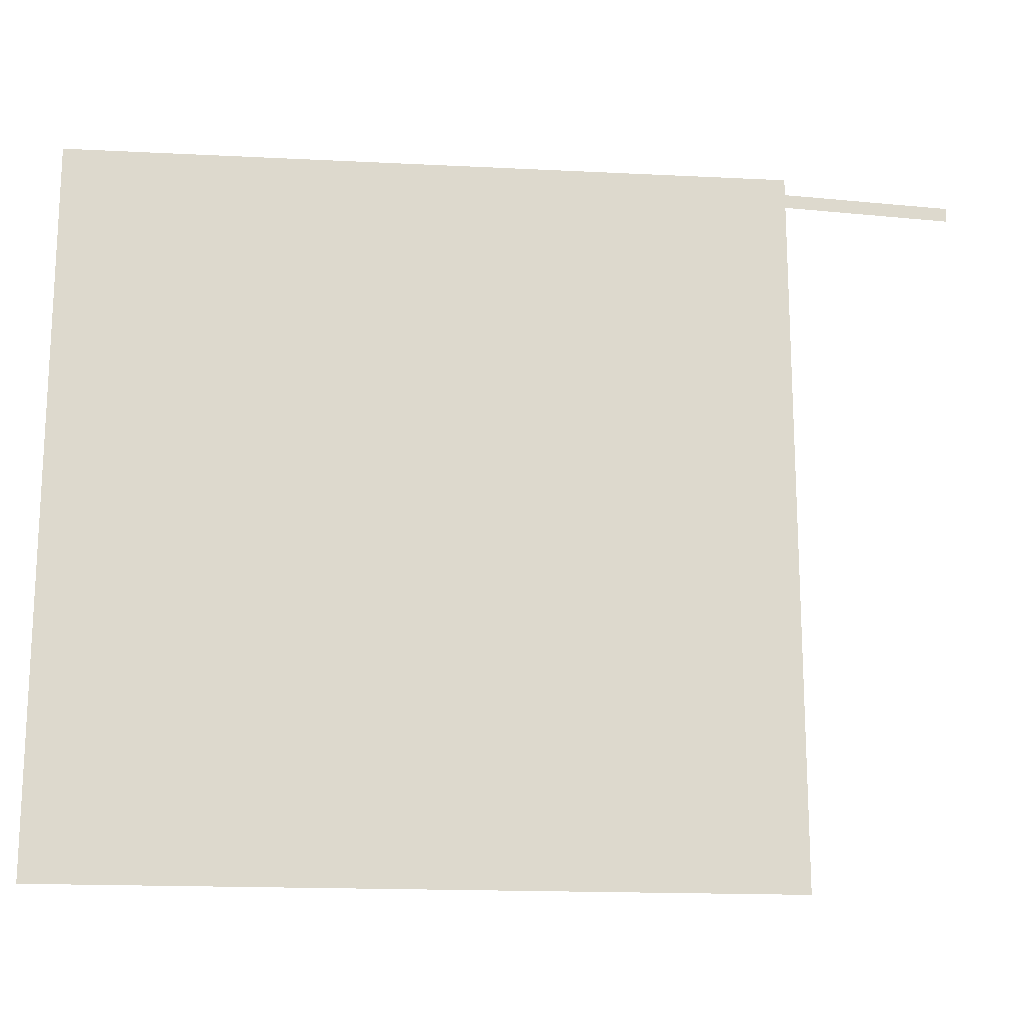
<metadata>
{"format":"obj","ext":"obj","renderer":"f3d","projection":"perspective","resolution":1024,"background":"white","views":[{"elev":-17.3,"azim":-5.7,"up":"+Z"}]}
</metadata>
<code>
g RoadJunction
o RoadJunction0
v  -37.11 0 -9.825
v  -37.01 0 -11.72
v  -38.61 0 -15.5
f 1 2 3
v  -42.69 0 -13.88
v  -41.21 0 -10.06
f 3 4 5
f 5 1 3
o RoadJunction1
v  51.07 0 19.36
v  52.43 0 23.23
v  56.53 0 23.17
f 6 7 8
v  56.47 0 18.85
v  52.37 0 18.9
f 8 9 10
f 10 6 8
o RoadJunction2
v  47.95 0 51.09
v  47.92 0 50.99
v  46.45 0 47.17
f 11 12 13
v  43.42 0 48.2
v  44.61 0 52.13
f 13 14 15
f 15 11 13
g Road
o Road Purdue Grand Prix Track
v  47.22 0 -58.35
v  46.73 0 -56.41
v  52.11 0 -55.72
f 16 17 18
v  50.75 0 -54.25
f 17 19 18
v  46.71 0 -56.31
f 17 20 19
v  46.73 0.001 -56.41
v  46.71 0.001 -56.31
v  50.75 0.001 -54.25
f 21 22 23
v  50.68 0 -54.18
f 20 24 19
v  50.68 0.001 -54.18
f 22 25 23
v  46.22 0 -54.37
f 20 26 24
v  49.33 0 -52.71
f 26 27 24
o Road Purdue Grand Prix Track
v  54.59 0 -51.95
f 18 19 28
v  52.76 0 -51.13
f 19 29 28
f 19 24 29
v  52.76 0.001 -51.13
f 23 25 30
v  52.67 0 -51.09
f 24 31 29
v  52.67 0.001 -51.09
f 25 32 30
f 24 27 31
v  50.85 0 -50.27
f 27 33 31
o Road Purdue Grand Prix Track
v  55.64 0 -48.24
f 28 29 34
v  53.66 0 -47.95
f 29 35 34
f 29 31 35
v  53.66 0.001 -47.95
f 30 32 36
v  53.56 0 -47.94
f 31 37 35
v  53.56 0.001 -47.94
f 32 38 36
f 31 33 37
v  51.58 0 -47.65
f 33 39 37
o Road Purdue Grand Prix Track
f 34 35 9
v  54.47 0 18.88
f 35 40 9
f 35 37 40
v  54.47 0.001 18.88
f 36 38 41
v  54.37 0 18.88
f 37 42 40
v  54.37 0.001 18.88
f 38 43 41
f 37 39 42
f 39 10 42
o Road Purdue Grand Prix Track
v  54.53 0 23.2
v  56.79 0 44.17
f 8 44 45
v  54.83 0 43.76
f 44 46 45
v  54.43 0 23.2
f 44 47 46
v  54.53 0.001 23.2
v  54.43 0.001 23.2
v  54.83 0.001 43.76
f 48 49 50
v  54.74 0 43.74
f 47 51 46
v  54.74 0.001 43.74
f 49 52 50
f 47 7 51
v  52.78 0 43.32
f 7 53 51
o Road Purdue Grand Prix Track
v  55.46 0 47.05
f 45 46 54
v  53.88 0 45.82
f 46 55 54
f 46 51 55
v  53.88 0.001 45.82
f 50 52 56
v  53.8 0 45.76
f 51 57 55
v  53.8 0.001 45.76
f 52 58 56
f 51 53 57
v  52.23 0 44.52
f 53 59 57
o Road Purdue Grand Prix Track
v  53.12 0 48.97
f 54 55 60
v  52.12 0 47.23
f 55 61 60
f 55 57 61
v  52.12 0.001 47.23
f 56 58 62
v  52.07 0 47.14
f 57 63 61
v  52.07 0.001 47.14
f 58 64 62
f 57 59 63
v  51.08 0 45.41
f 59 65 63
o Road Purdue Grand Prix Track
f 60 61 12
v  47.2 0 49.13
f 61 66 12
f 61 63 66
v  47.2 0.001 49.13
f 62 64 67
v  47.16 0 49.03
f 63 68 66
v  47.16 0.001 49.03
f 64 69 67
f 63 65 68
f 65 13 68
o Road Purdue Grand Prix Track
v  44.03 0 50.21
v  29.96 0 56.55
f 15 70 71
v  29.56 0 54.59
f 70 72 71
v  44 0 50.12
f 70 73 72
v  44.03 0.001 50.21
v  44 0.001 50.12
v  29.56 0.001 54.59
f 74 75 76
v  29.54 0 54.5
f 73 77 72
v  29.54 0.001 54.5
f 75 78 76
f 73 14 77
v  29.14 0 52.54
f 14 79 77
o Road Purdue Grand Prix Track
v  26.77 0 56.88
f 71 72 80
v  26.86 0 54.89
f 72 81 80
f 72 77 81
v  26.86 0.001 54.89
f 76 78 82
v  26.87 0 54.79
f 77 83 81
v  26.87 0.001 54.79
f 78 84 82
f 77 79 83
v  26.97 0 52.79
f 79 85 83
o Road Purdue Grand Prix Track
v  23.54 0 56.21
f 80 81 86
v  24.27 0 54.35
f 81 87 86
f 81 83 87
v  24.27 0.001 54.35
f 82 84 88
v  24.31 0 54.25
f 83 89 87
v  24.31 0.001 54.25
f 84 90 88
f 83 85 89
v  25.05 0 52.4
f 85 91 89
o Road Purdue Grand Prix Track
v  -55.49 0 7.804
f 86 87 92
v  -54.25 0 6.239
f 87 93 92
f 87 89 93
v  -54.25 0.001 6.239
f 88 90 94
v  -54.18 0 6.161
f 89 95 93
v  -54.18 0.001 6.161
f 90 96 94
f 89 91 95
v  -52.94 0 4.596
f 91 97 95
o Road Purdue Grand Prix Track
v  -57.54 0 5.675
f 92 93 98
v  -55.85 0 4.602
f 93 99 98
f 93 95 99
v  -55.85 0.001 4.602
f 94 96 100
v  -55.77 0 4.548
f 95 101 99
v  -55.77 0.001 4.548
f 96 102 100
f 95 97 101
v  -54.08 0 3.475
f 97 103 101
o Road Purdue Grand Prix Track
v  -59.07 0 1.598
f 98 99 104
v  -57.1 0 1.266
f 99 105 104
f 99 101 105
v  -57.1 0.001 1.266
f 100 102 106
v  -57 0 1.25
f 101 107 105
v  -57 0.001 1.25
f 102 108 106
f 101 103 107
v  -55.02 0 0.9177
f 103 109 107
o Road Purdue Grand Prix Track
v  -58.94 0 -2.868
f 104 105 110
v  -57.01 0 -2.34
f 105 111 110
f 105 107 111
v  -57.01 0.001 -2.34
f 106 108 112
v  -56.91 0 -2.314
f 107 113 111
v  -56.91 0.001 -2.314
f 108 114 112
f 107 109 113
v  -54.98 0 -1.786
f 109 115 113
o Road Purdue Grand Prix Track
v  -56.68 0 -6.932
f 110 111 116
v  -55.19 0 -5.599
f 111 117 116
f 111 113 117
v  -55.19 0.001 -5.599
f 112 114 118
v  -55.11 0 -5.533
f 113 119 117
v  -55.11 0.001 -5.533
f 114 120 118
f 113 115 119
v  -53.62 0 -4.2
f 115 121 119
o Road Purdue Grand Prix Track
v  -52.2 0 -10.19
f 116 117 122
v  -51.25 0 -8.426
f 117 123 122
f 117 119 123
v  -51.25 0.001 -8.426
f 118 120 124
v  -51.2 0 -8.338
f 119 125 123
v  -51.2 0.001 -8.338
f 120 126 124
f 119 121 125
v  -50.25 0 -6.579
f 121 127 125
o Road Purdue Grand Prix Track
f 122 123 4
v  -41.97 0 -12.01
f 123 128 4
f 123 125 128
v  -41.97 0.001 -12.01
f 124 126 129
v  -41.93 0 -11.92
f 125 130 128
v  -41.93 0.001 -11.92
f 126 131 129
f 125 127 130
f 127 5 130
o Road Purdue Grand Prix Track
v  -37.83 0 -13.66
v  -26.21 0 -20.71
f 3 132 133
v  -25.06 0 -19.08
f 132 134 133
v  -37.79 0 -13.57
f 132 135 134
v  -37.83 0.001 -13.66
v  -37.79 0.001 -13.57
v  -25.06 0.001 -19.08
f 136 137 138
v  -25 0 -19
f 135 139 134
v  -25 0.001 -19
f 137 140 138
f 135 2 139
v  -23.85 0 -17.36
f 2 141 139
o Road Purdue Grand Prix Track
v  -24.91 0 -22.09
f 133 134 142
v  -23.15 0 -21.14
f 134 143 142
f 134 139 143
v  -23.15 0.001 -21.14
f 138 140 144
v  -23.06 0 -21.09
f 139 145 143
v  -23.06 0.001 -21.09
f 140 146 144
f 139 141 145
v  -21.3 0 -20.14
f 141 147 145
o Road Purdue Grand Prix Track
v  -24.52 0 -23.65
f 142 143 148
v  -22.52 0 -23.64
f 143 149 148
f 143 145 149
v  -22.52 0.001 -23.64
f 144 146 150
v  -22.42 0 -23.64
f 145 151 149
v  -22.42 0.001 -23.64
f 146 152 150
f 145 147 151
v  -20.42 0 -23.64
f 147 153 151
o Road Purdue Grand Prix Track
v  -25.19 0 -26.15
f 148 149 154
v  -23.27 0 -26.72
f 149 155 154
f 149 151 155
v  -23.27 0.001 -26.72
f 150 152 156
v  -23.18 0 -26.75
f 151 157 155
v  -23.18 0.001 -26.75
f 152 158 156
f 151 153 157
v  -21.26 0 -27.33
f 153 159 157
o Road Purdue Grand Prix Track
v  -31.7 0 -44.26
f 154 155 160
v  -29.75 0 -44.68
f 155 161 160
f 155 157 161
v  -29.75 0.001 -44.68
f 156 158 162
v  -29.65 0 -44.71
f 157 163 161
v  -29.65 0.001 -44.71
f 158 164 162
f 157 159 163
v  -27.69 0 -45.13
f 159 165 163
o Road Purdue Grand Prix Track
v  -31.97 0 -48.34
f 160 161 166
v  -30 0 -48.01
f 161 167 166
f 161 163 167
v  -30 0.001 -48.01
f 162 164 168
v  -29.9 0 -47.99
f 163 169 167
v  -29.9 0.001 -47.99
f 164 170 168
f 163 165 169
v  -27.93 0 -47.66
f 165 171 169
o Road Purdue Grand Prix Track
v  -29.72 0 -53.61
f 166 167 172
v  -28.08 0 -52.46
f 167 173 172
f 167 169 173
v  -28.08 0.001 -52.46
f 168 170 174
v  -28 0 -52.4
f 169 175 173
v  -28 0.001 -52.4
f 170 176 174
f 169 171 175
v  -26.37 0 -51.25
f 171 177 175
o Road Purdue Grand Prix Track
v  -25.78 0 -57.32
f 172 173 178
v  -24.7 0 -55.64
f 173 179 178
f 173 175 179
v  -24.7 0.001 -55.64
f 174 176 180
v  -24.65 0 -55.55
f 175 181 179
v  -24.65 0.001 -55.55
f 176 182 180
f 175 177 181
v  -23.57 0 -53.87
f 177 183 181
o Road Purdue Grand Prix Track
v  -20.44 0 -59.49
f 178 179 184
v  -19.97 0 -57.55
f 179 185 184
f 179 181 185
v  -19.97 0.001 -57.55
f 180 182 186
v  -19.95 0 -57.45
f 181 187 185
v  -19.95 0.001 -57.45
f 182 188 186
f 181 183 187
v  -19.49 0 -55.5
f 183 189 187
o Road Purdue Grand Prix Track
v  -13.97 0 -60.04
f 184 185 190
v  -13.98 0 -58.04
f 185 191 190
f 185 187 191
v  -13.98 0.001 -58.04
f 186 188 192
v  -13.98 0 -57.94
f 187 193 191
v  -13.98 0.001 -57.94
f 188 194 192
f 187 189 193
v  -13.99 0 -55.94
f 189 195 193
o Road Purdue Grand Prix Track
v  -8.253 0 -59.5
f 190 191 196
v  -8.666 0 -57.55
f 191 197 196
f 191 193 197
v  -8.666 0.001 -57.55
f 192 194 198
v  -8.686 0 -57.45
f 193 199 197
v  -8.686 0.001 -57.45
f 194 200 198
f 193 195 199
v  -9.099 0 -55.49
f 195 201 199
o Road Purdue Grand Prix Track
v  -3.24 0 -57.82
f 196 197 202
v  -4.113 0 -56.02
f 197 203 202
f 197 199 203
v  -4.113 0.001 -56.02
f 198 200 204
v  -4.157 0 -55.93
f 199 205 203
v  -4.157 0.001 -55.93
f 200 206 204
f 199 201 205
v  -5.03 0 -54.13
f 201 207 205
o Road Purdue Grand Prix Track
v  1.131 0 -54.92
f 202 203 208
v  -0.3031 0 -53.52
f 203 209 208
f 203 205 209
v  -0.3031 0.001 -53.52
f 204 206 210
v  -0.3749 0 -53.45
f 205 211 209
v  -0.3749 0.001 -53.45
f 206 212 210
f 205 207 211
v  -1.809 0 -52.06
f 207 213 211
o Road Purdue Grand Prix Track
v  3.358 0 -51.35
f 208 209 214
v  1.52 0 -50.56
f 209 215 214
f 209 211 215
v  1.52 0.001 -50.56
f 210 212 216
v  1.428 0 -50.52
f 211 217 215
v  1.428 0.001 -50.52
f 212 218 216
f 211 213 217
v  -0.41 0 -49.73
f 213 219 217
o Road Purdue Grand Prix Track
v  4.467 0 -47.2
f 214 215 220
v  2.489 0 -46.91
f 215 221 220
f 215 217 221
v  2.489 0.001 -46.91
f 216 218 222
v  2.391 0 -46.89
f 217 223 221
v  2.391 0.001 -46.89
f 218 224 222
f 217 219 223
v  0.4126 0 -46.6
f 219 225 223
o Road Purdue Grand Prix Track
v  4.6 0 -43.58
f 220 221 226
v  2.609 0 -43.77
f 221 227 226
f 221 223 227
v  2.609 0.001 -43.77
f 222 224 228
v  2.509 0 -43.78
f 223 229 227
v  2.509 0.001 -43.78
f 224 230 228
f 223 225 229
v  0.5176 0 -43.96
f 225 231 229
o Road Purdue Grand Prix Track
v  -0.4889 0 -21
f 226 227 232
v  -2.483 0 -21.15
f 227 233 232
f 227 229 233
v  -2.483 0.001 -21.15
f 228 230 234
v  -2.583 0 -21.15
f 229 235 233
v  -2.583 0.001 -21.15
f 230 236 234
f 229 231 235
v  -4.577 0 -21.31
f 231 237 235
o Road Purdue Grand Prix Track
v  -0.01134 0 -14.13
f 232 233 238
v  -1.967 0 -13.71
f 233 239 238
f 233 235 239
v  -1.967 0.001 -13.71
f 234 236 240
v  -2.065 0 -13.69
f 235 241 239
v  -2.065 0.001 -13.69
f 236 242 240
f 235 237 241
v  -4.021 0 -13.27
f 237 243 241
o Road Purdue Grand Prix Track
v  2.453 0 -7.36
f 238 239 244
v  0.7545 0 -6.304
f 239 245 244
f 239 241 245
v  0.7545 0.001 -6.304
f 240 242 246
v  0.6695 0 -6.252
f 241 247 245
v  0.6695 0.001 -6.252
f 242 248 246
f 241 243 247
v  -1.029 0 -5.196
f 243 249 247
o Road Purdue Grand Prix Track
v  7.21 0 -2.376
f 244 245 250
v  6.012 0 -0.775
f 245 251 250
f 245 247 251
v  6.012 0.001 -0.775
f 246 248 252
v  5.952 0 -0.695
f 247 253 251
v  5.952 0.001 -0.695
f 248 254 252
f 247 249 253
v  4.754 0 0.9063
f 249 255 253
o Road Purdue Grand Prix Track
v  13.82 0 1.02
f 250 251 256
v  13.24 0 2.935
f 251 257 256
f 251 253 257
v  13.24 0.001 2.935
f 252 254 258
v  13.21 0 3.031
f 253 259 257
v  13.21 0.001 3.031
f 254 260 258
f 253 255 259
v  12.64 0 4.946
f 255 261 259
o Road Purdue Grand Prix Track
v  19.59 0 1.669
f 256 257 262
v  19.8 0 3.657
f 257 263 262
f 257 259 263
v  19.8 0.001 3.657
f 258 260 264
v  19.81 0 3.757
f 259 265 263
v  19.81 0.001 3.757
f 260 266 264
f 259 261 265
v  20.03 0 5.745
f 261 267 265
o Road Purdue Grand Prix Track
v  24.1 0 0.1421
f 262 263 268
v  25.02 0 1.915
f 263 269 268
f 263 265 269
v  25.02 0.001 1.915
f 264 266 270
v  25.07 0 2.003
f 265 271 269
v  25.07 0.001 2.003
f 266 272 270
f 265 267 271
v  25.99 0 3.776
f 267 273 271
o Road Purdue Grand Prix Track
v  27.94 0 -2.679
f 268 269 274
v  29.5 0 -1.422
f 269 275 274
f 269 271 275
v  29.5 0.001 -1.422
f 270 272 276
v  29.57 0 -1.36
f 271 277 275
v  29.57 0.001 -1.36
f 272 278 276
f 271 273 277
v  31.13 0 -0.1025
f 273 279 277
o Road Purdue Grand Prix Track
v  28.69 0 -4.349
f 274 275 280
v  30.64 0 -3.918
f 275 281 280
f 275 277 281
v  30.64 0.001 -3.918
f 276 278 282
v  30.74 0 -3.896
f 277 283 281
v  30.74 0.001 -3.896
f 278 284 282
f 277 279 283
v  32.69 0 -3.465
f 279 285 283
o Road Purdue Grand Prix Track
v  28.68 0 -7.066
f 280 281 286
v  30.66 0 -7.395
f 281 287 286
f 281 283 287
v  30.66 0.001 -7.395
f 282 284 288
v  30.75 0 -7.411
f 283 289 287
v  30.75 0.001 -7.411
f 284 290 288
f 283 285 289
v  32.73 0 -7.74
f 285 291 289
o Road Purdue Grand Prix Track
v  27.62 0 -10.12
f 286 287 292
v  29.37 0 -11.08
f 287 293 292
f 287 289 293
v  29.37 0.001 -11.08
f 288 290 294
v  29.46 0 -11.12
f 289 295 293
v  29.46 0.001 -11.12
f 290 296 294
f 289 291 295
v  31.22 0 -12.08
f 291 297 295
o Road Purdue Grand Prix Track
v  19.63 0 -20.48
f 292 293 298
v  21.51 0 -21.16
f 293 299 298
f 293 295 299
v  21.51 0.001 -21.16
f 294 296 300
v  21.6 0 -21.19
f 295 301 299
v  21.6 0.001 -21.19
f 296 302 300
f 295 297 301
v  23.48 0 -21.87
f 297 303 301
o Road Purdue Grand Prix Track
v  19.46 0 -24.82
f 298 299 304
v  21.4 0 -24.36
f 299 305 304
f 299 301 305
v  21.4 0.001 -24.36
f 300 302 306
v  21.5 0 -24.33
f 301 307 305
v  21.5 0.001 -24.33
f 302 308 306
f 301 303 307
v  23.45 0 -23.87
f 303 309 307
o Road Purdue Grand Prix Track
v  21.4 0 -28.48
f 304 305 310
v  22.93 0 -27.18
f 305 311 310
f 305 307 311
v  22.93 0.001 -27.18
f 306 308 312
v  23.01 0 -27.12
f 307 313 311
v  23.01 0.001 -27.12
f 308 314 312
f 307 309 313
v  24.53 0 -25.83
f 309 315 313
o Road Purdue Grand Prix Track
v  32.28 0 -36.97
f 310 311 316
v  33.73 0 -35.59
f 311 317 316
f 311 313 317
v  33.73 0.001 -35.59
f 312 314 318
v  33.8 0 -35.52
f 313 319 317
v  33.8 0.001 -35.52
f 314 320 318
f 313 315 319
v  35.25 0 -34.14
f 315 321 319
o Road Purdue Grand Prix Track
v  33.53 0 -38.75
f 316 317 322
v  35.34 0 -37.89
f 317 323 322
f 317 319 323
v  35.34 0.001 -37.89
f 318 320 324
v  35.43 0 -37.85
f 319 325 323
v  35.43 0.001 -37.85
f 320 326 324
f 319 321 325
v  37.24 0 -37
f 321 327 325
o Road Purdue Grand Prix Track
v  34.05 0 -40.63
f 322 323 328
v  36.03 0 -40.36
f 323 329 328
f 323 325 329
v  36.03 0.001 -40.36
f 324 326 330
v  36.13 0 -40.35
f 325 331 329
v  36.13 0.001 -40.35
f 326 332 330
f 325 327 331
v  38.11 0 -40.07
f 327 333 331
o Road Purdue Grand Prix Track
v  34.04 0 -44.39
f 328 329 334
v  36.04 0 -44.42
f 329 335 334
f 329 331 335
v  36.04 0.001 -44.42
f 330 332 336
v  36.13 0 -44.42
f 331 337 335
v  36.13 0.001 -44.42
f 332 338 336
f 331 333 337
v  38.13 0 -44.44
f 333 339 337
o Road Purdue Grand Prix Track
v  33.92 0 -49.83
f 334 335 340
v  35.89 0 -49.51
f 335 341 340
f 335 337 341
v  35.89 0.001 -49.51
f 336 338 342
v  35.99 0 -49.5
f 337 343 341
v  35.99 0.001 -49.5
f 338 344 342
f 337 339 343
v  37.96 0 -49.17
f 339 345 343
o Road Purdue Grand Prix Track
v  35.38 0 -53.75
f 340 341 346
v  37.03 0 -52.63
f 341 347 346
f 341 343 347
v  37.03 0.001 -52.63
f 342 344 348
v  37.12 0 -52.57
f 343 349 347
v  37.12 0.001 -52.57
f 344 350 348
f 343 345 349
v  38.77 0 -51.45
f 345 351 349
o Road Purdue Grand Prix Track
v  38.48 0 -56.59
f 346 347 352
v  39.56 0 -54.9
f 347 353 352
f 347 349 353
v  39.56 0.001 -54.9
f 348 350 354
v  39.61 0 -54.82
f 349 355 353
v  39.61 0.001 -54.82
f 350 356 354
f 349 351 355
v  40.68 0 -53.13
f 351 357 355
o Road Purdue Grand Prix Track
v  42.7 0 -58.36
f 352 353 358
v  43.1 0 -56.4
f 353 359 358
f 353 355 359
v  43.1 0.001 -56.4
f 354 356 360
v  43.12 0 -56.3
f 355 361 359
v  43.12 0.001 -56.3
f 356 362 360
f 355 357 361
v  43.52 0 -54.34
f 357 363 361
o Road Purdue Grand Prix Track
f 358 359 16
f 359 17 16
f 359 361 17
f 360 362 21
f 361 20 17
f 362 22 21
f 361 363 20
f 363 26 20
o Road3
v  131.6 0 83.96
v  131.4 0 80.46
v  90.08 0 85.9
f 364 365 366
v  89.92 0 82.4
f 365 367 366
v  83.44 0 86.21
f 366 367 368
v  83.33 0 82.71
f 367 369 368
o Road4
v  59.62 0 86.55
f 368 369 370
v  60.31 0 83.12
f 369 371 370
o Road5
v  53.43 0 83.77
f 370 371 372
v  55.8 0 81.2
f 371 373 372
o Road6
v  50.24 0 77.98
f 372 373 374
v  53.55 0 76.82
f 373 375 374
o Road7
v  46.5 0 58.26
f 374 375 376
v  49.9 0 57.42
f 375 377 376
o Road8
f 376 377 15
f 377 11 15
o Road9
o Road10
v  53.31 0 22.89
v  52.37 0 21.13
v  52.1 0 23.83
f 378 379 380
v  50.84 0 22.28
f 379 381 380
v  52.32 0 21.04
f 379 382 381
v  52.37 0.001 21.13
v  52.32 0.001 21.04
v  50.84 0.001 22.28
f 383 384 385
v  50.78 0 22.2
f 382 386 381
v  50.78 0.001 22.2
f 384 387 385
v  51.38 0 19.28
f 382 388 386
v  49.52 0 20.65
f 388 389 386
o Road11
v  33.97 0 39.69
f 380 381 390
v  33.02 0 37.93
f 381 391 390
f 381 386 391
v  33.02 0.001 37.93
f 385 387 392
v  32.97 0 37.84
f 386 393 391
v  32.97 0.001 37.84
f 387 394 392
f 386 389 393
v  32.02 0 36.08
f 389 395 393
o Road12
v  30.78 0 40.55
f 390 391 396
v  30.74 0 38.55
f 391 397 396
f 391 393 397
v  30.74 0.001 38.55
f 392 394 398
v  30.74 0 38.46
f 393 399 397
v  30.74 0.001 38.46
f 394 400 398
f 393 395 399
v  30.69 0 36.46
f 395 401 399
o Road13
v  27.55 0 39.85
f 396 397 402
v  28.3 0 38
f 397 403 402
f 397 399 403
v  28.3 0.001 38
f 398 400 404
v  28.33 0 37.9
f 399 405 403
v  28.33 0.001 37.9
f 400 406 404
f 399 401 405
v  29.08 0 36.05
f 401 407 405
o Road14
v  -37.32 0 0.6664
f 402 403 408
v  -35.95 0 -0.7876
f 403 409 408
f 403 405 409
v  -35.95 0.001 -0.7876
f 404 406 410
v  -35.88 0 -0.8604
f 405 411 409
v  -35.88 0.001 -0.8604
f 406 412 410
f 405 407 411
v  -34.51 0 -2.314
f 407 413 411
o Road15
v  -39.34 0 -2.225
f 408 409 414
v  -37.55 0 -3.127
f 409 415 414
f 409 411 415
v  -37.55 0.001 -3.127
f 410 412 416
v  -37.46 0 -3.173
f 411 417 415
v  -37.46 0.001 -3.173
f 412 418 416
f 411 413 417
v  -35.68 0 -4.075
f 413 419 417
o Road16
v  -40.58 0 -5.745
f 414 415 420
v  -38.65 0 -6.265
f 415 421 420
f 415 417 421
v  -38.65 0.001 -6.265
f 416 418 422
v  -38.55 0 -6.291
f 417 423 421
v  -38.55 0.001 -6.291
f 418 424 422
f 417 419 423
v  -36.62 0 -6.811
f 419 425 423
o Road17
v  -41.24 0 -9.225
f 420 421 426
v  -39.24 0 -9.359
f 421 427 426
f 421 423 427
v  -39.24 0.001 -9.359
f 422 424 428
v  -39.14 0 -9.365
f 423 429 427
v  -39.14 0.001 -9.365
f 424 430 428
f 423 425 429
v  -37.15 0 -9.499
f 425 431 429
o Road18
f 426 427 5
v  -39.21 0 -9.943
f 427 432 5
f 427 429 432
v  -39.21 0.001 -9.943
f 428 430 433
v  -39.11 0 -9.937
f 429 434 432
v  -39.11 0.001 -9.937
f 430 435 433
f 429 431 434
f 431 1 434
g SurfaceArea
o SurfaceArea19
v  -90 0 60
v  -90 0 90
v  -60 0 90
f 436 437 438
v  60 0 90
v  90 0 90
v  90 0 85.9
f 439 440 441
f 374 376 15
f 122 4 3
f 3 133 142
f 142 148 154
f 226 232 238
f 238 244 250
f 250 256 262
f 262 268 274
f 274 280 286
f 286 292 298
f 310 316 322
f 322 328 334
f 34 9 8
f 60 12 11
f 377 375 373
f 373 371 369
v  90 0 82.4
v  90 0 60
f 367 442 443
v  90 0 -60
v  90 0 -90
v  60 0 -90
f 444 445 446
v  -60 0 -90
v  -90 0 -90
v  -90 0 -60
f 447 448 449
v  -90 0 30
f 450 436 438
v  30 0 90
f 451 439 441
f 374 15 71
f 122 3 142
f 142 154 160
f 226 238 250
f 250 262 274
f 274 286 298
f 310 322 334
f 60 11 377
f 377 373 369
f 369 367 443
v  90 0 -30
f 452 444 446
v  -30 0 -90
f 453 447 449
v  -90 0 -0
f 454 450 438
f 451 441 368
f 372 374 71
f 122 142 160
f 220 226 250
f 250 274 298
f 310 334 340
f 54 60 377
f 377 369 443
v  90 0 -0
f 455 452 446
v  0 0 -90
f 456 453 449
v  -90 0 -30
f 457 454 438
v  0 0 90
f 458 451 368
f 372 71 80
f 116 122 160
f 220 250 298
f 310 340 346
f 54 377 443
v  90 0 30
f 459 455 446
v  30 0 -90
f 460 456 449
f 449 457 438
v  -30 0 90
f 461 458 368
f 372 80 86
f 116 160 166
f 214 220 298
f 45 54 443
f 443 459 446
f 446 460 449
f 449 438 461
f 461 368 370
f 372 86 92
f 116 166 172
f 214 298 304
f 8 45 443
f 461 370 372
f 214 304 310
f 34 8 443
f 461 372 92
f 208 214 310
f 28 34 443
f 461 92 98
f 208 310 346
f 28 443 446
f 449 461 98
f 202 208 346
f 18 28 446
f 449 98 104
f 196 202 346
f 16 18 446
f 449 104 110
f 196 346 352
f 358 16 446
f 449 110 116
f 190 196 352
f 352 358 446
f 449 116 172
f 190 352 446
f 449 172 178
f 184 190 446
f 449 178 184
f 184 446 449
f 189 183 177
f 177 171 165
f 141 2 1
f 1 431 425
f 425 419 413
f 413 407 401
f 401 395 389
v  51.11 0 19.47
f 389 462 6
f 6 10 39
f 39 33 27
f 27 26 363
f 363 357 351
f 351 345 339
f 321 315 309
f 309 303 297
f 237 231 225
f 225 219 213
f 213 207 201
f 201 195 189
f 189 177 165
f 141 1 425
f 425 413 401
f 389 6 39
f 39 27 363
f 363 351 339
f 321 309 297
f 237 225 213
f 213 201 189
f 189 165 159
f 141 425 401
f 401 389 39
f 39 363 339
f 327 321 297
f 237 213 189
f 189 159 153
f 147 141 401
f 39 339 333
f 333 327 297
f 243 237 189
f 153 147 401
f 401 39 333
f 333 297 291
f 243 189 153
f 333 291 285
f 249 243 153
f 401 333 285
f 255 249 153
f 401 285 279
f 255 153 401
f 401 279 273
f 261 255 401
f 401 273 267
f 267 261 401
f 103 97 91
f 91 85 79
f 79 14 13
f 13 65 59
v  52.44 0 23.57
f 59 53 463
f 463 380 390
f 426 5 127
f 127 121 115
f 115 109 103
f 103 91 79
f 79 13 59
f 59 463 390
f 420 426 127
f 127 115 103
f 79 59 390
f 414 420 127
f 127 103 79
f 79 390 396
f 408 414 127
f 79 396 402
f 402 408 127
f 127 79 402

</code>
